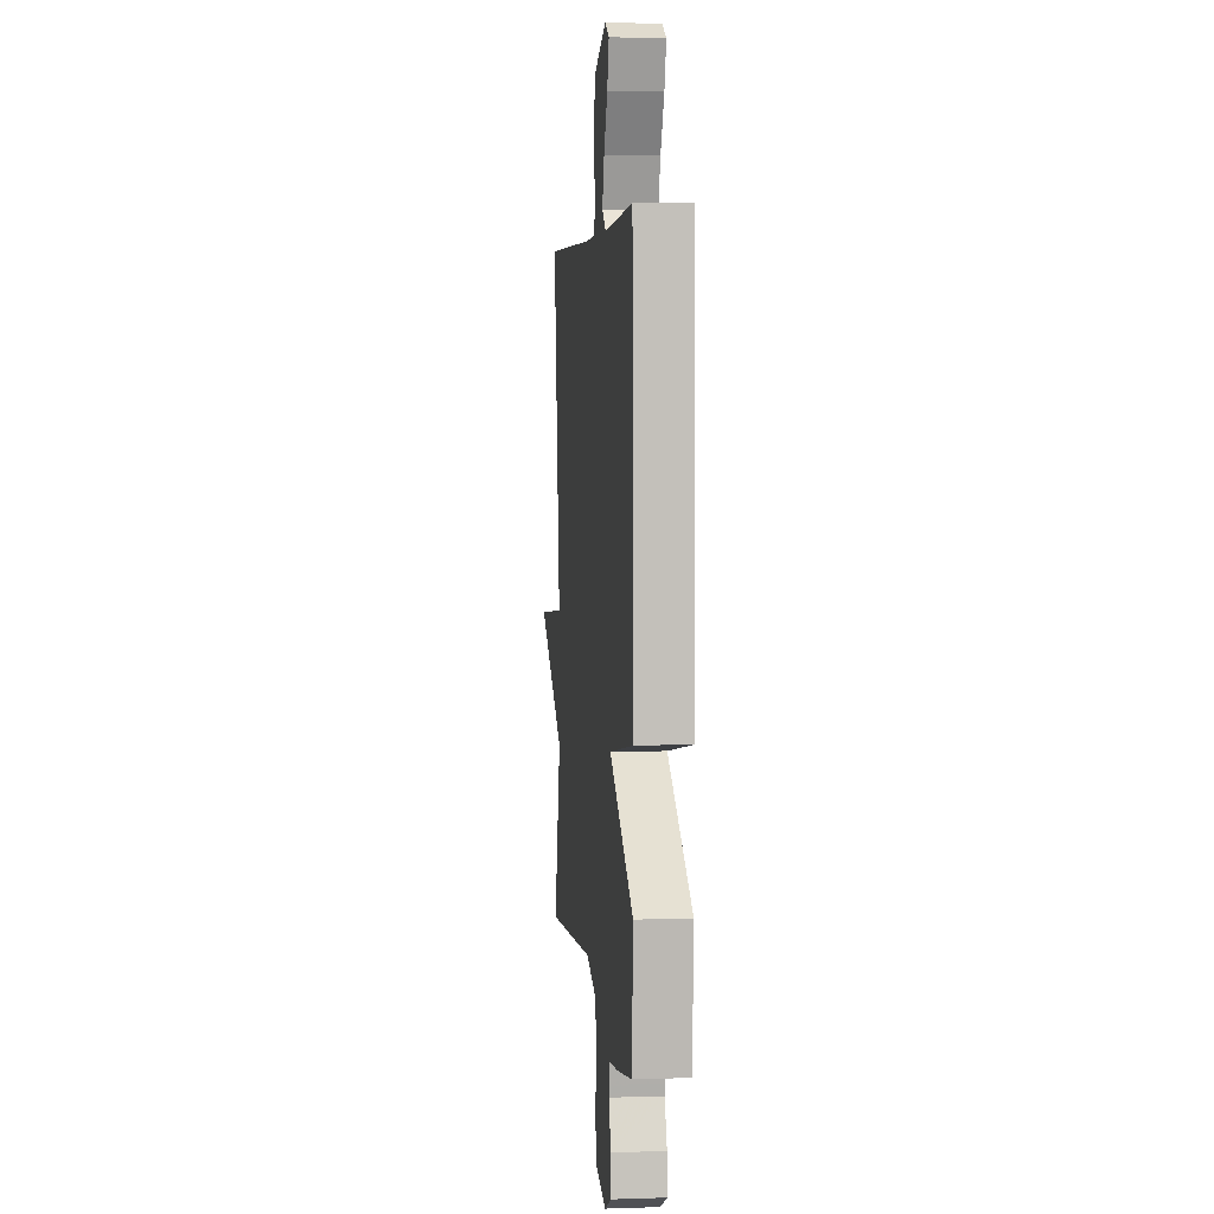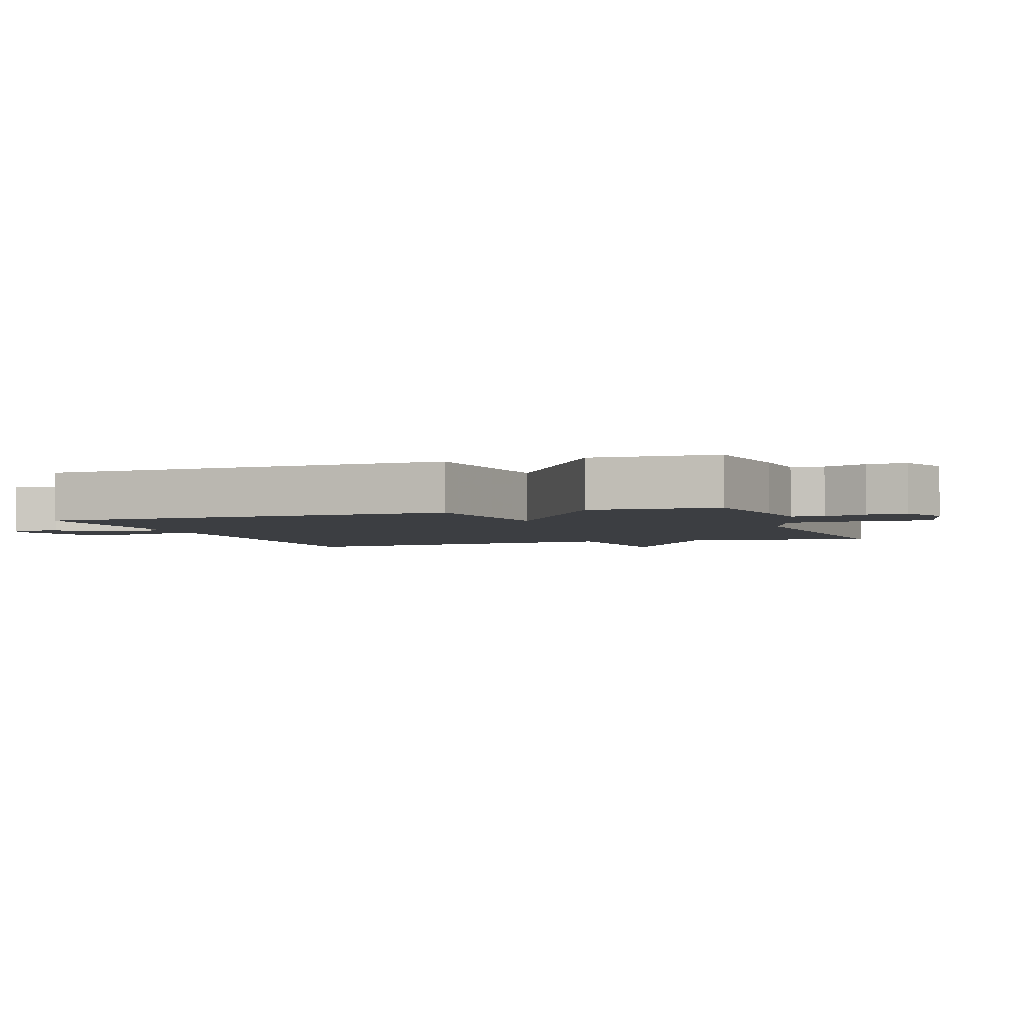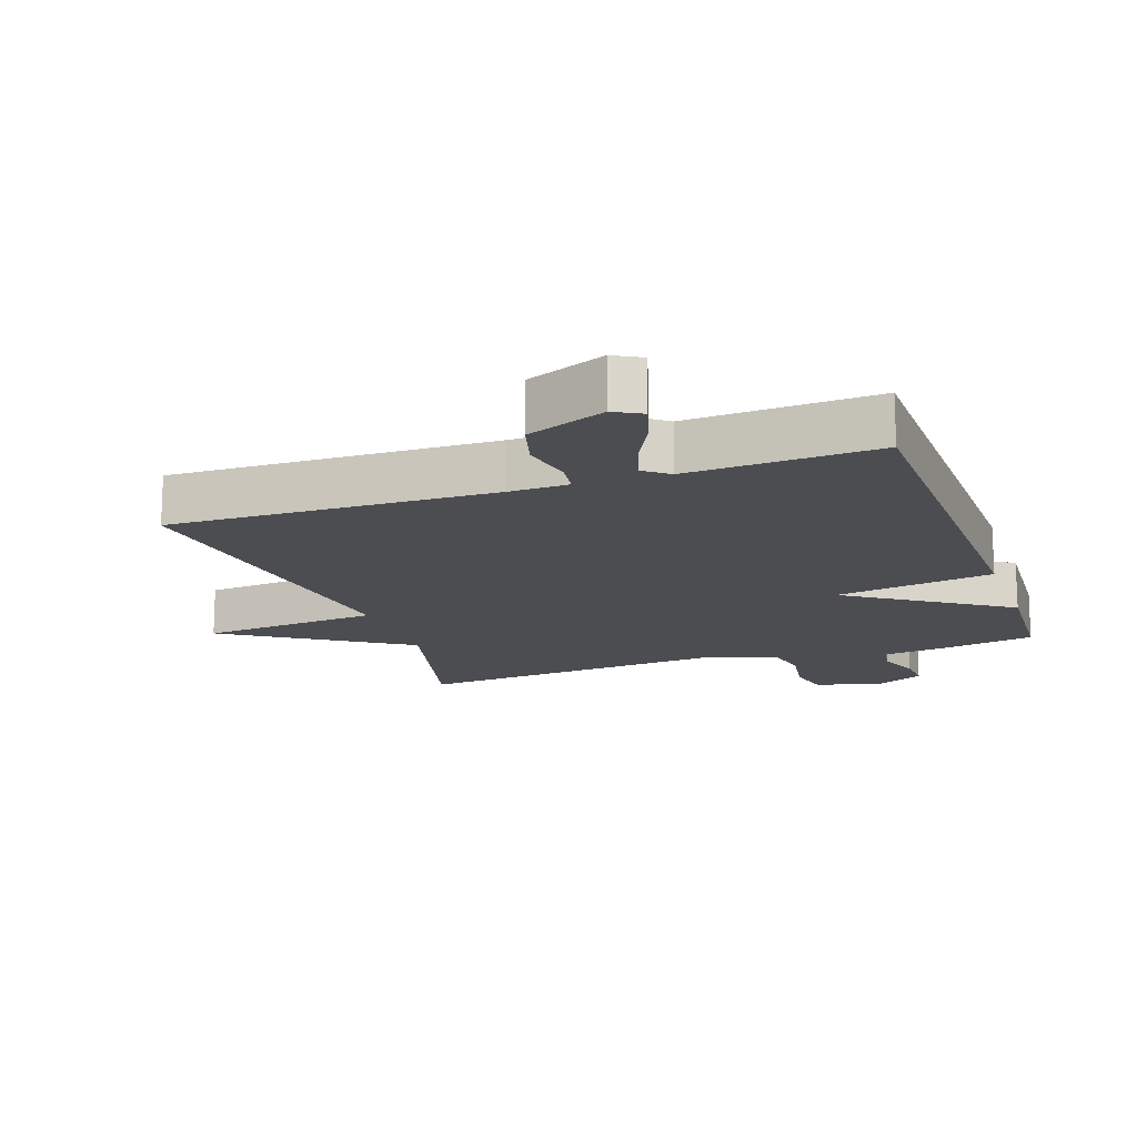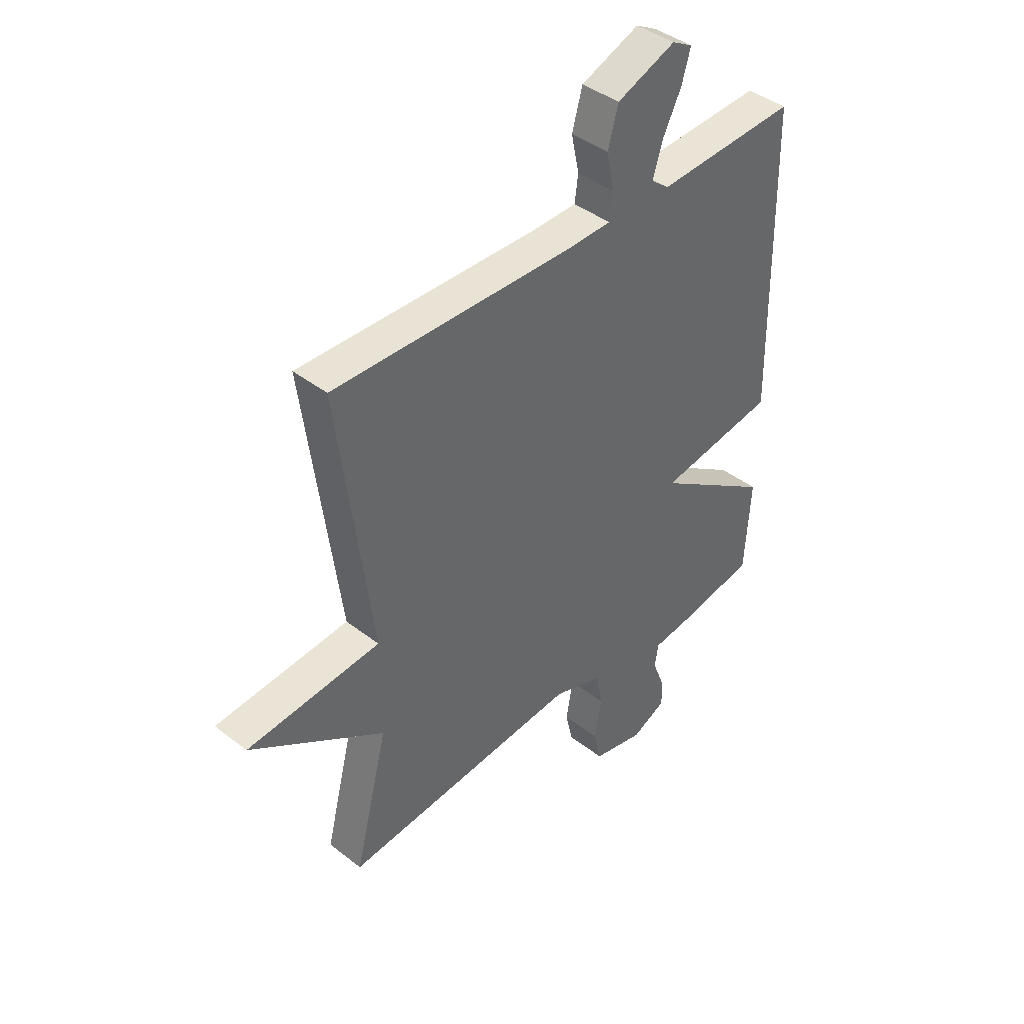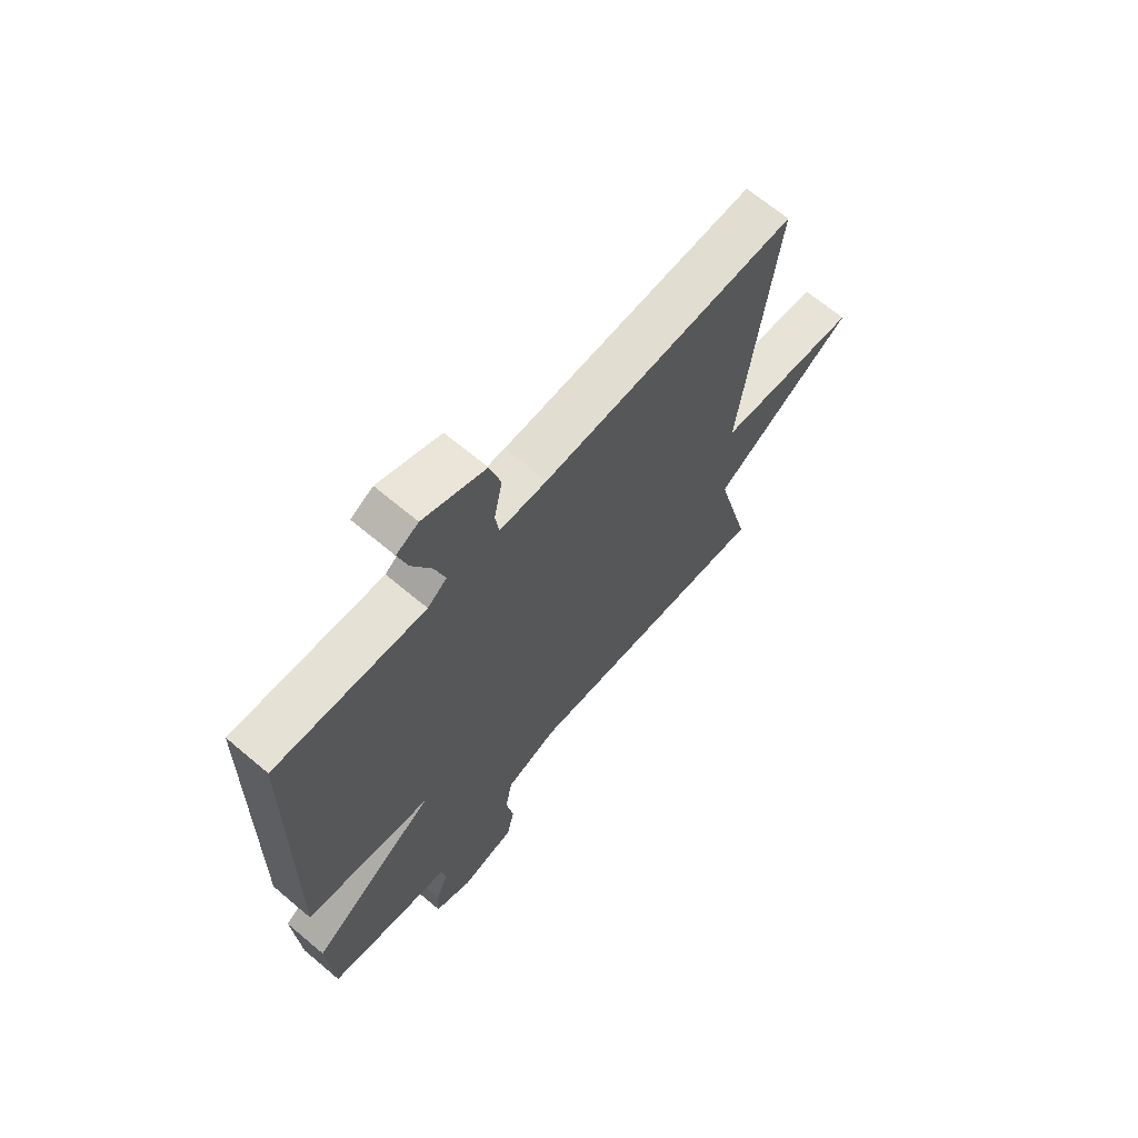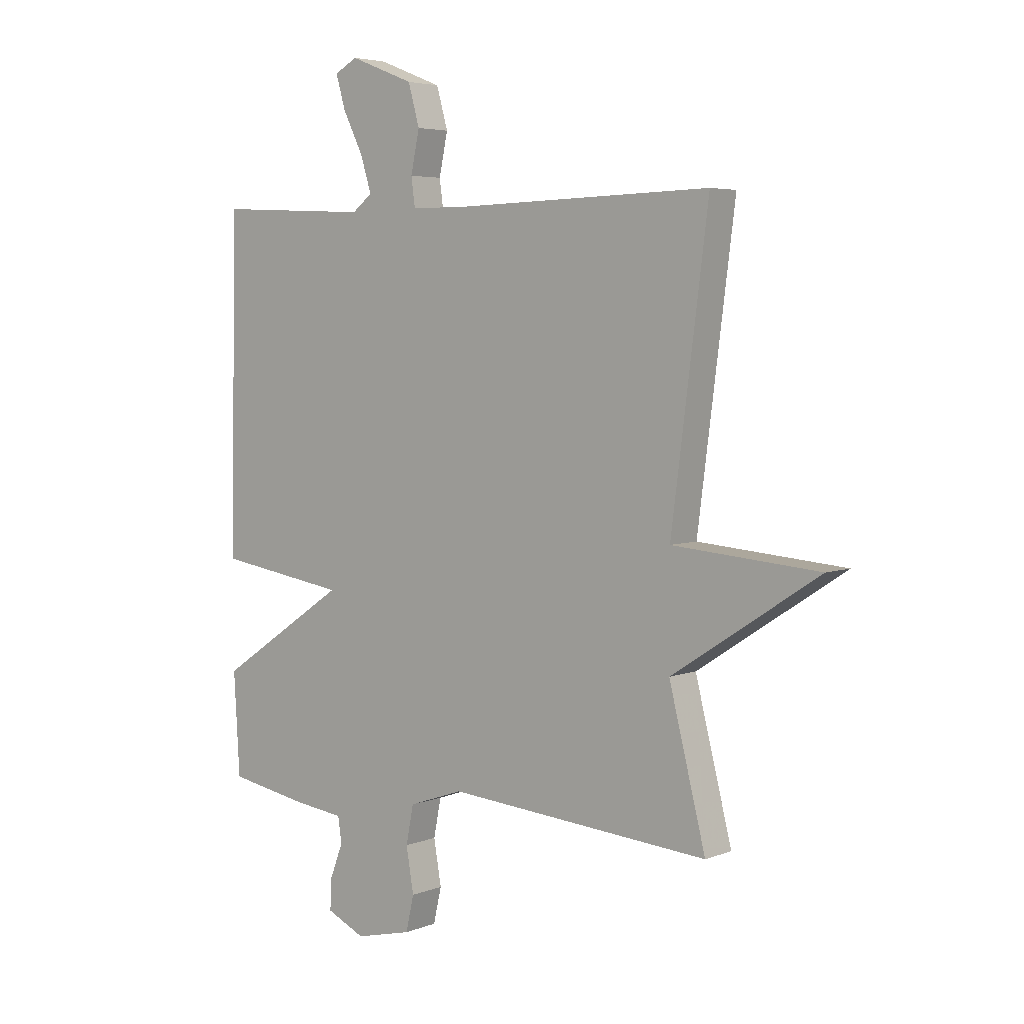
<metadata>
{"format":"obj","ext":"obj","renderer":"f3d","projection":"perspective","resolution":1024,"background":"white","views":[{"elev":4.3,"azim":83.9,"up":"+Z"},{"elev":-3.2,"azim":109.0,"up":"+Y"},{"elev":-15.7,"azim":19.3,"up":"+Y"},{"elev":41.7,"azim":-46.8,"up":"+Z"},{"elev":66.9,"azim":130.2,"up":"+Z"},{"elev":4.7,"azim":-140.7,"up":"+Z"}]}
</metadata>
<code>
v 0.5 0.07 -0.5
v 0.349 0.07 -0.527
v 0.259 0.07 -0.538
v 0.252 0.07 -0.585
v 0.276 0.07 -0.648
v 0.279 0.07 -0.706
v 0.208 0.07 -0.739
v 0.103 0.07 -0.714
v 0.088 0.07 -0.648
v 0.102 0.07 -0.566
v 0.088 0.07 -0.495
v -0.013 0.07 -0.46
v -0.5 0.07 -0.5
v -0.432 0.07 -0.23
v -0.704 0.07 -0.053
v -0.432 0.07 -0.03
v -0.5 0.07 0.5
v -0.012 0.07 0.487
v 0.079 0.07 0.489
v 0.086 0.07 0.541
v 0.07 0.07 0.617
v 0.091 0.07 0.692
v 0.21 0.07 0.739
v 0.252 0.07 0.716
v 0.234 0.07 0.654
v 0.197 0.07 0.58
v 0.177 0.07 0.515
v 0.214 0.07 0.486
v 0.5 0.07 0.5
v 0.511 0.07 -0.112
v 0.27 0.07 -0.15
v 0.511 0.07 -0.312
v 0.5 0 -0.5
v 0.349 0 -0.527
v 0.259 0 -0.538
v 0.252 0 -0.585
v 0.276 0 -0.648
v 0.279 0 -0.706
v 0.208 0 -0.739
v 0.103 0 -0.714
v 0.088 0 -0.648
v 0.102 0 -0.566
v 0.088 0 -0.495
v -0.013 0 -0.46
v -0.5 0 -0.5
v -0.432 0 -0.23
v -0.704 0 -0.053
v -0.432 0 -0.03
v -0.5 0 0.5
v -0.012 0 0.487
v 0.079 0 0.489
v 0.086 0 0.541
v 0.07 0 0.617
v 0.091 0 0.692
v 0.21 0 0.739
v 0.252 0 0.716
v 0.234 0 0.654
v 0.197 0 0.58
v 0.177 0 0.515
v 0.214 0 0.486
v 0.5 0 0.5
v 0.511 0 -0.112
v 0.27 0 -0.15
v 0.511 0 -0.312
f 1 2 3
f 32 1 3
f 31 32 3
f 28 29 30 31
f 31 3 4
f 28 31 4
f 27 28 4
f 24 25 26
f 23 24 26
f 22 23 26
f 21 22 26
f 20 21 26
f 19 20 26 27
f 16 17 18
f 16 18 19
f 14 15 16
f 14 16 19 27
f 12 13 14 27
f 8 9 10
f 7 8 10
f 6 7 10
f 5 6 10
f 4 5 10
f 4 10 11
f 27 4 11
f 11 12 27
f 35 34 33
f 35 33 64
f 35 64 63
f 63 62 61 60
f 36 35 63
f 36 63 60
f 36 60 59
f 58 57 56
f 58 56 55
f 58 55 54
f 58 54 53
f 58 53 52
f 59 58 52 51
f 50 49 48
f 51 50 48
f 48 47 46
f 59 51 48 46
f 59 46 45 44
f 42 41 40
f 42 40 39
f 42 39 38
f 42 38 37
f 42 37 36
f 43 42 36
f 43 36 59
f 59 44 43
f 1 33 34 2
f 2 34 35 3
f 3 35 36 4
f 4 36 37 5
f 5 37 38 6
f 6 38 39 7
f 7 39 40 8
f 8 40 41 9
f 9 41 42 10
f 10 42 43 11
f 11 43 44 12
f 12 44 45 13
f 13 45 46 14
f 14 46 47 15
f 15 47 48 16
f 16 48 49 17
f 17 49 50 18
f 18 50 51 19
f 19 51 52 20
f 20 52 53 21
f 21 53 54 22
f 22 54 55 23
f 23 55 56 24
f 24 56 57 25
f 25 57 58 26
f 26 58 59 27
f 27 59 60 28
f 28 60 61 29
f 29 61 62 30
f 30 62 63 31
f 31 63 64 32
f 32 64 33 1

</code>
